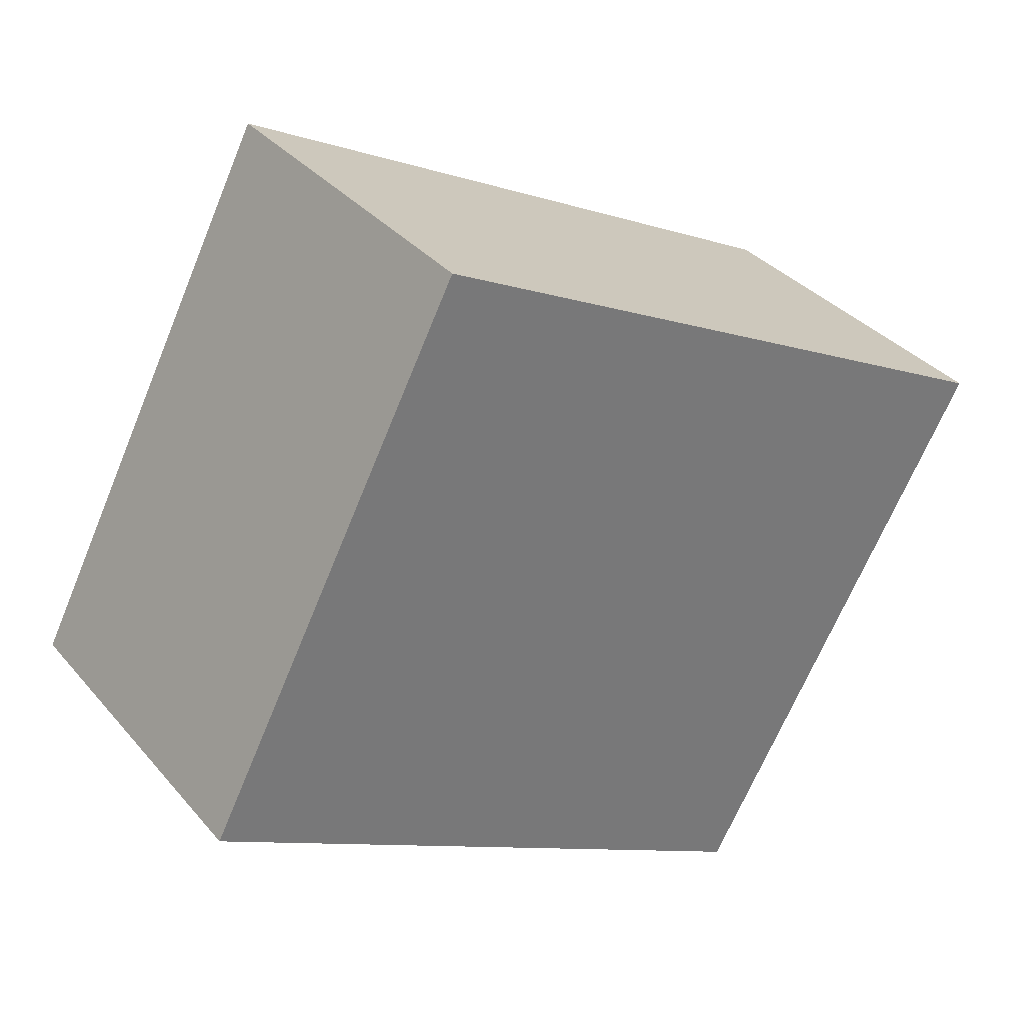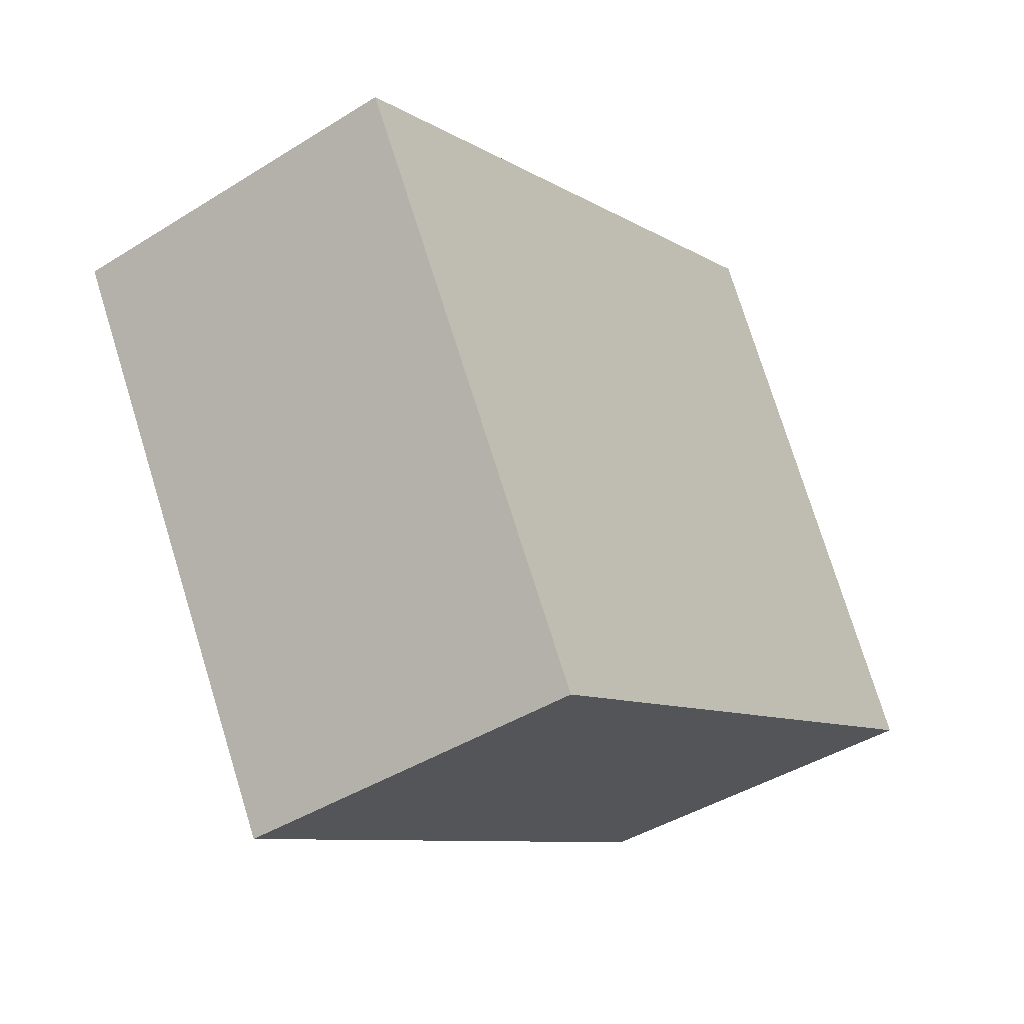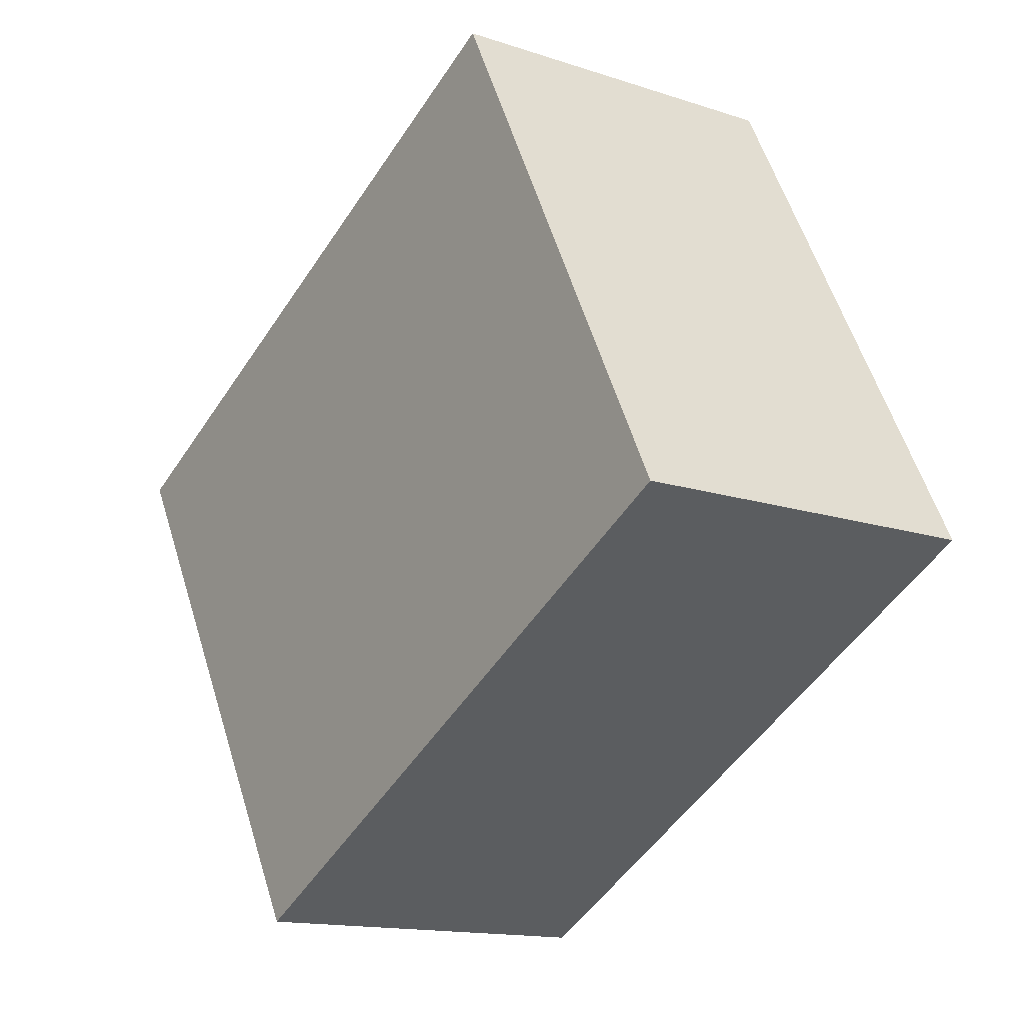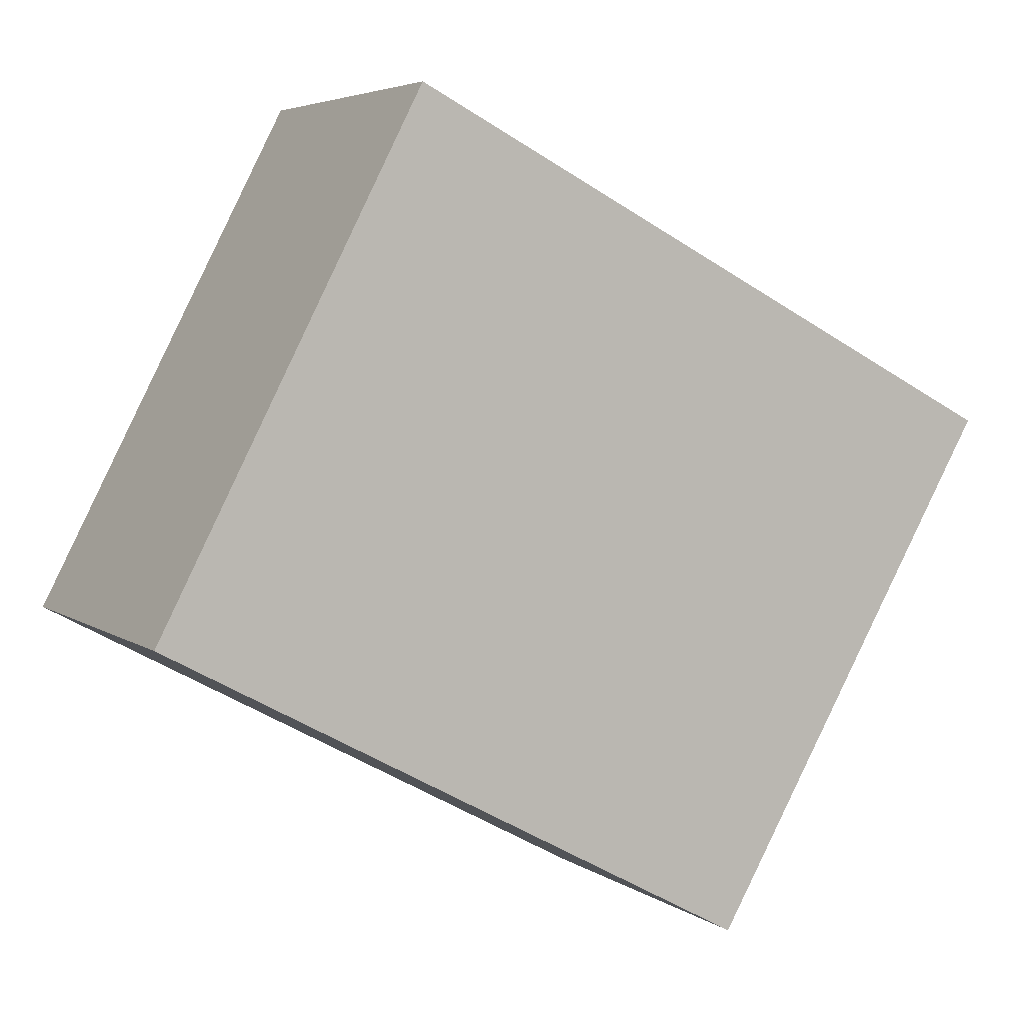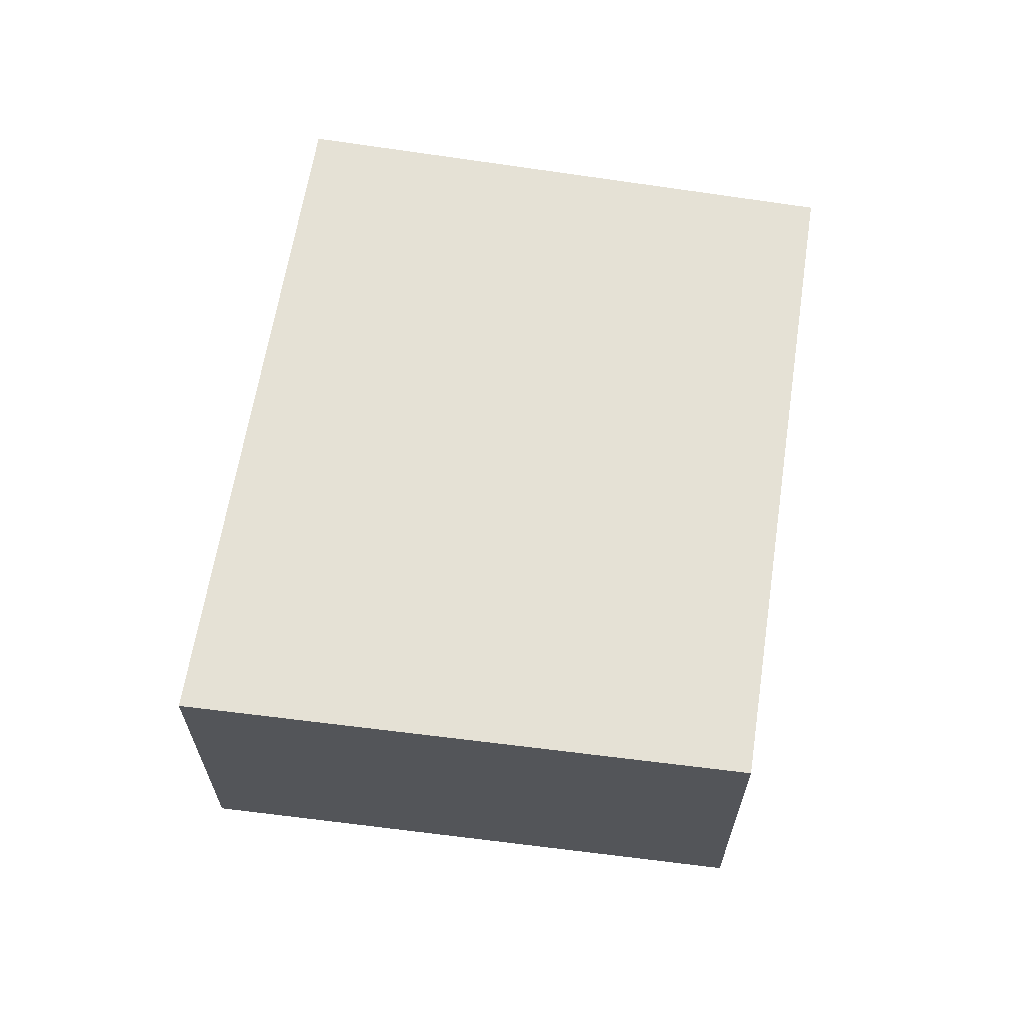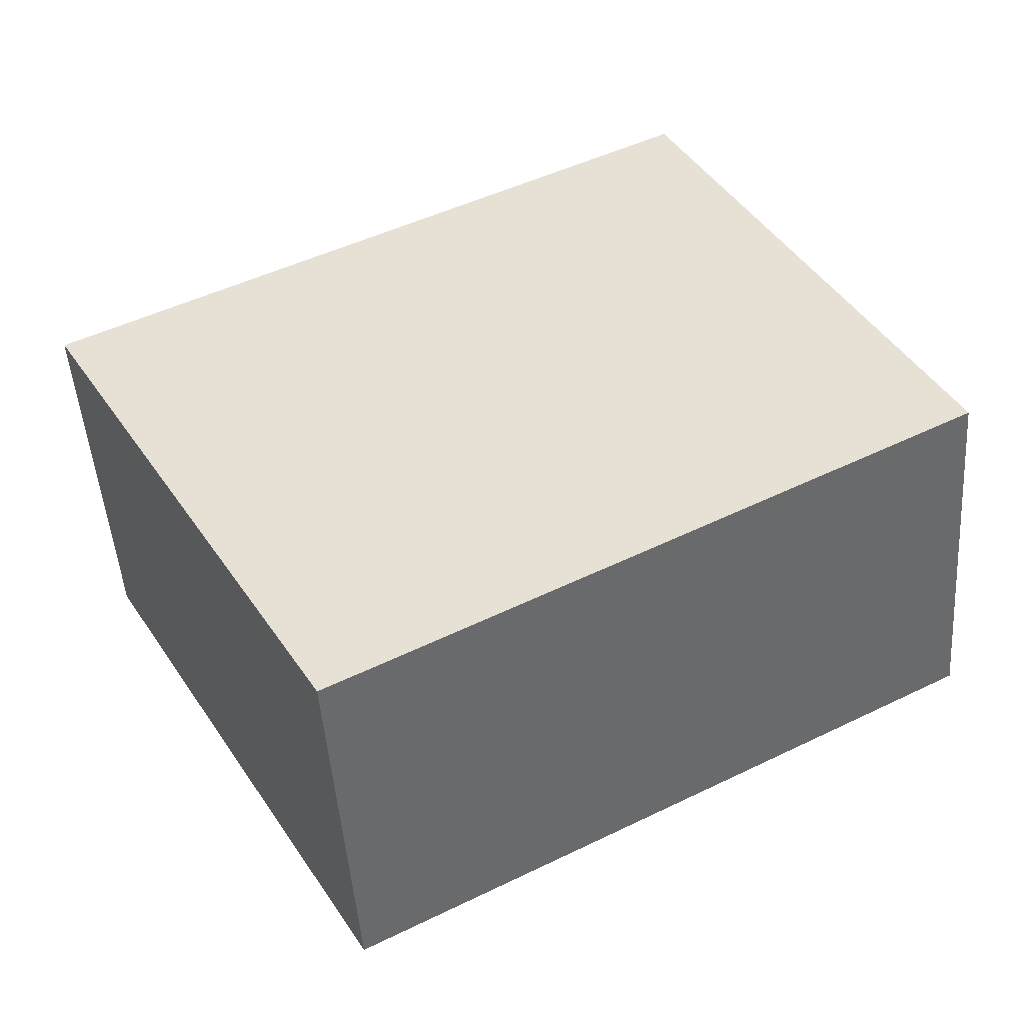
<metadata>
{"format":"obj","ext":"obj","renderer":"f3d","projection":"perspective","resolution":1024,"background":"white","views":[{"elev":34.5,"azim":-34.2,"up":"+Z"},{"elev":-42.2,"azim":126.9,"up":"+Z"},{"elev":-14.5,"azim":-125.7,"up":"+Z"},{"elev":4.8,"azim":-26.9,"up":"+Z"},{"elev":65.1,"azim":126.8,"up":"+Y"},{"elev":-48.2,"azim":-175.9,"up":"+Z"}]}
</metadata>
<code>
v  4.056 1.621 0.846
v  0 1.621 9.926e-17
v  1.199 1.621 2.322
v  2.731 1.621 -1.472
v  0 0 0
v  1.199 -1.422e-16 2.322
v  4.056 -5.18e-17 0.846
v  2.731 9.013e-17 -1.472
g defaultobject
f 1 2 3
f 2 1 4
f 5 3 2
f 3 5 6
f 6 1 3
f 1 6 7
f 7 4 1
f 4 7 8
f 8 2 4
f 2 8 5
f 5 7 6
f 7 5 8

</code>
